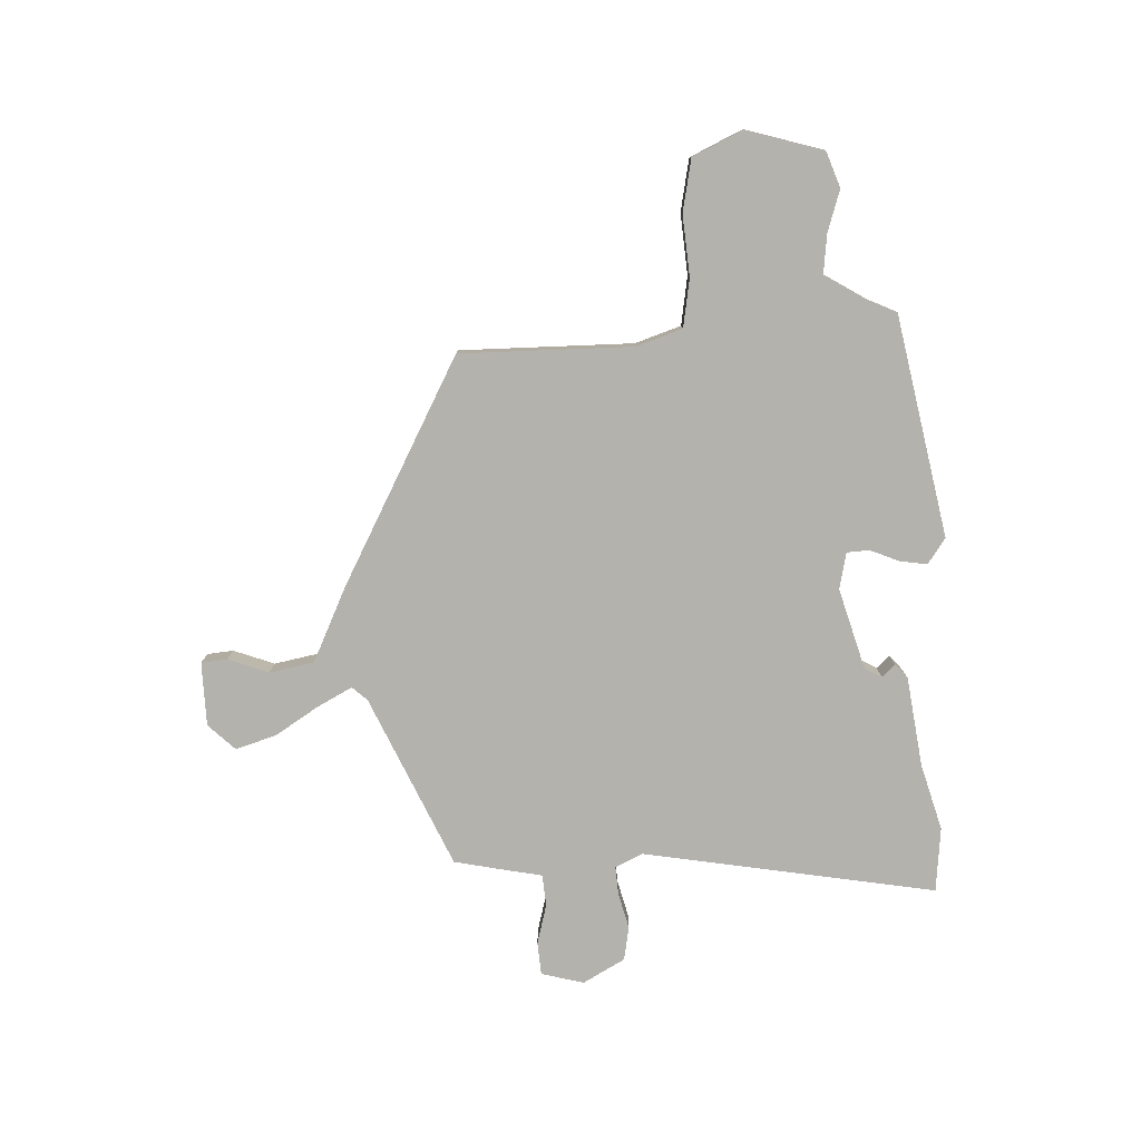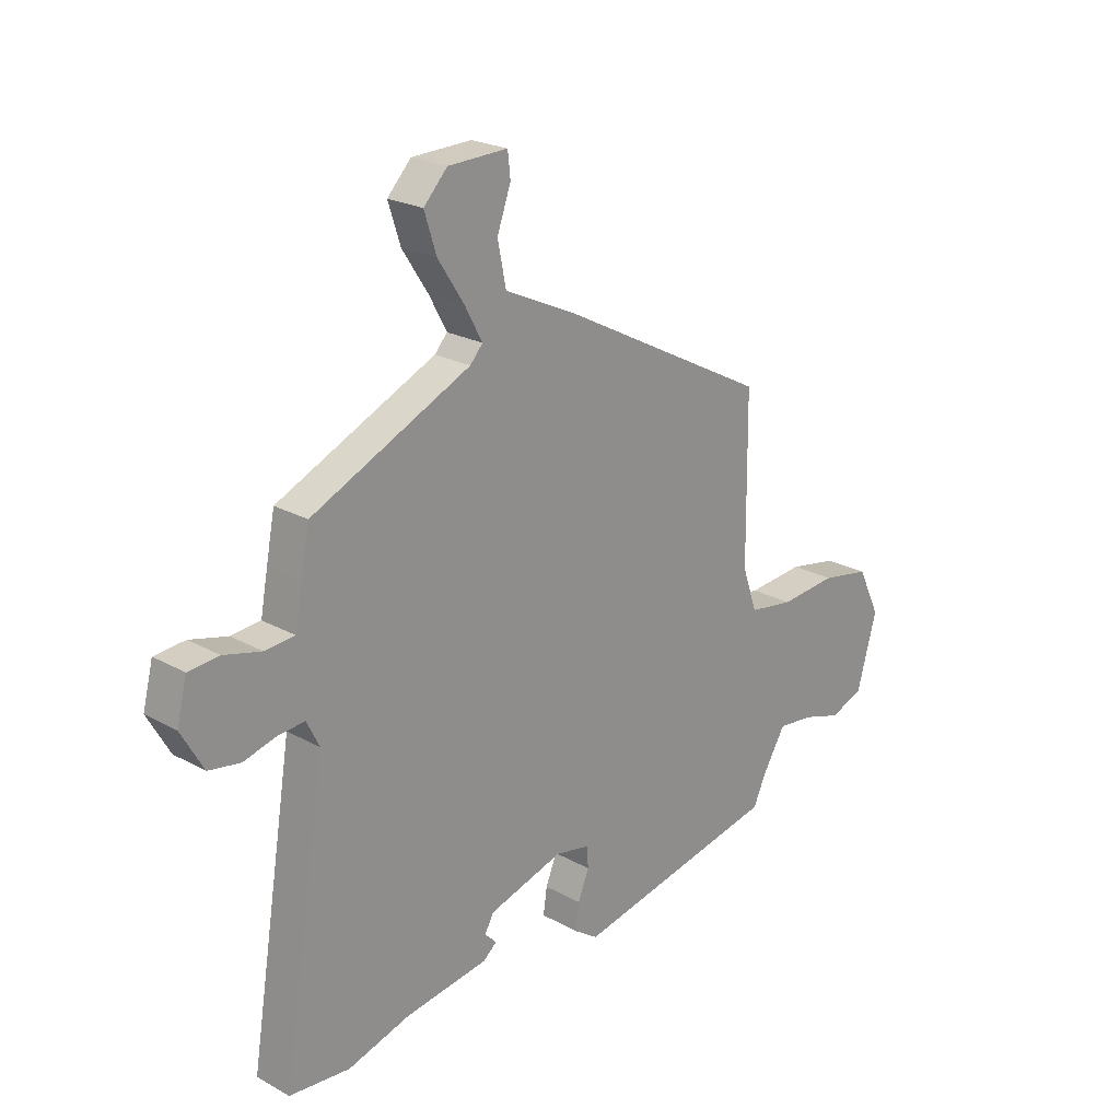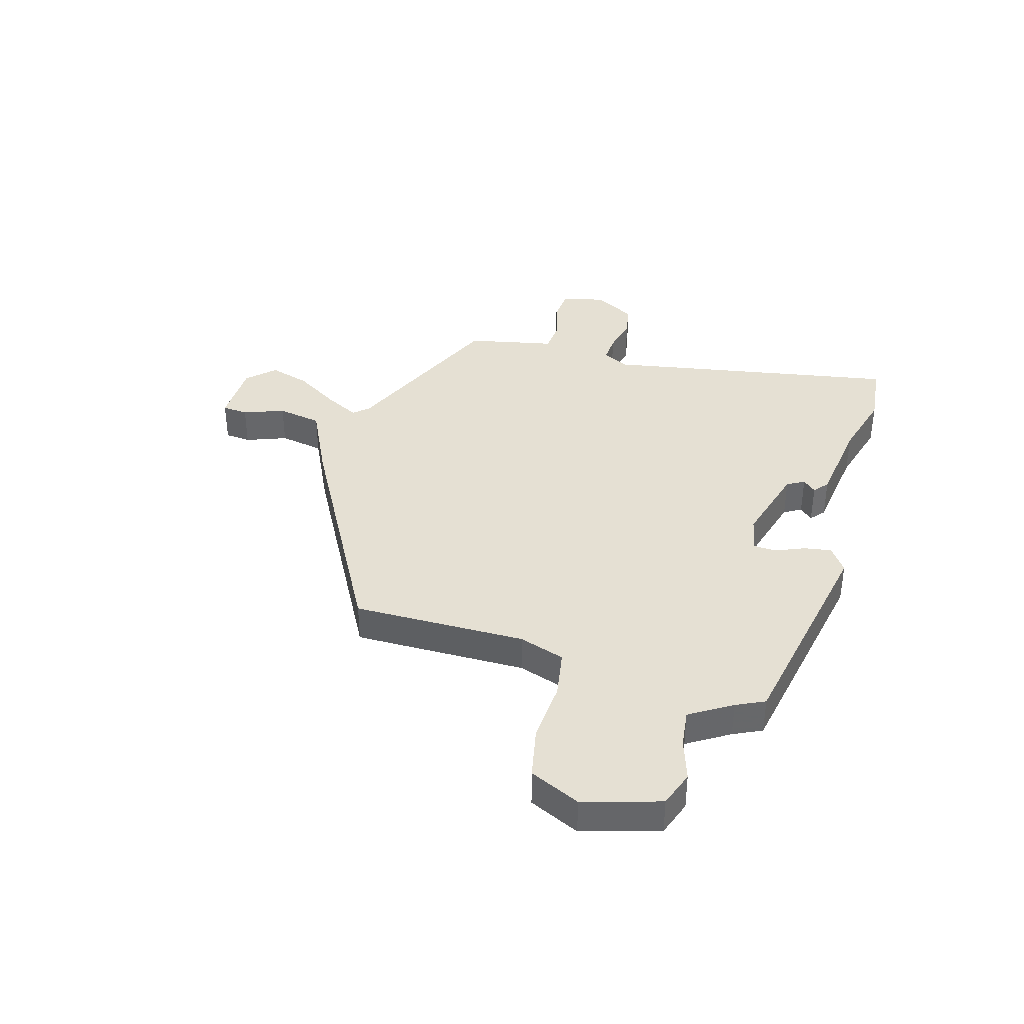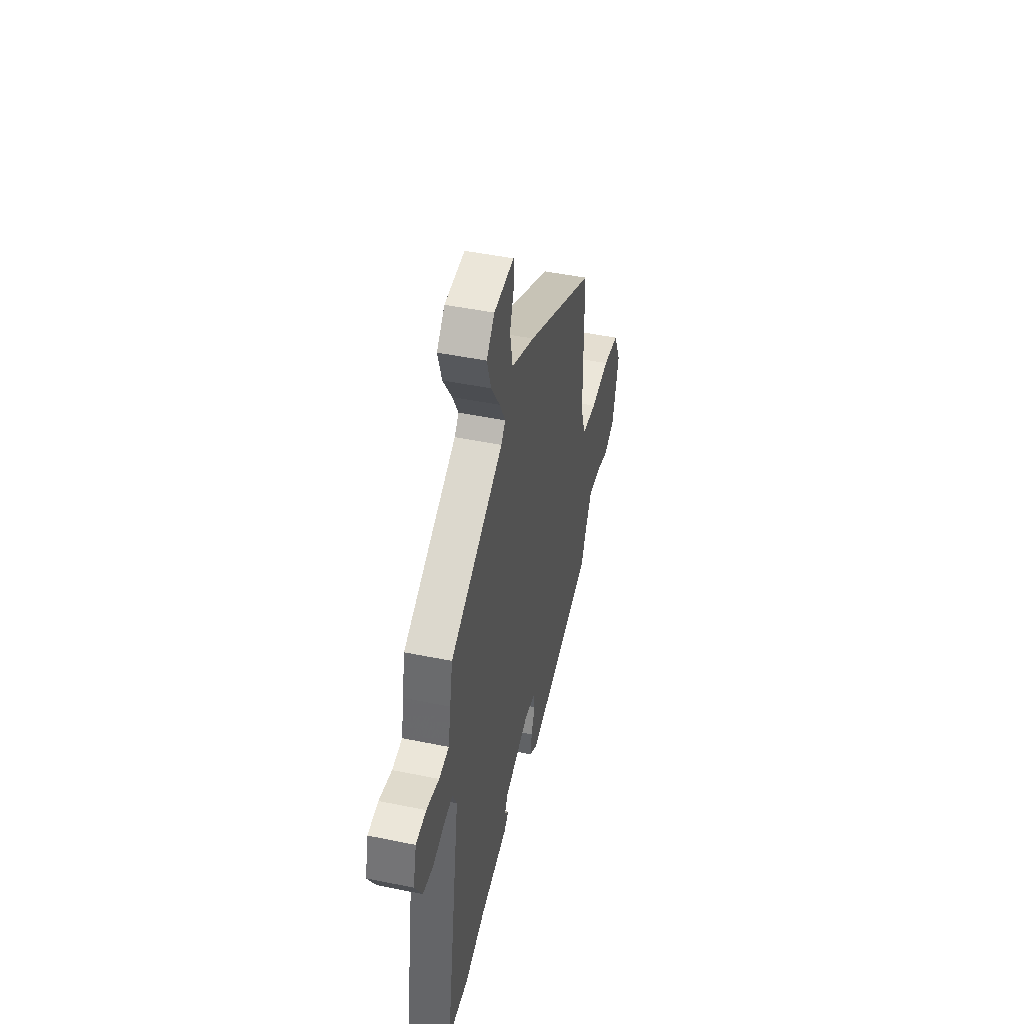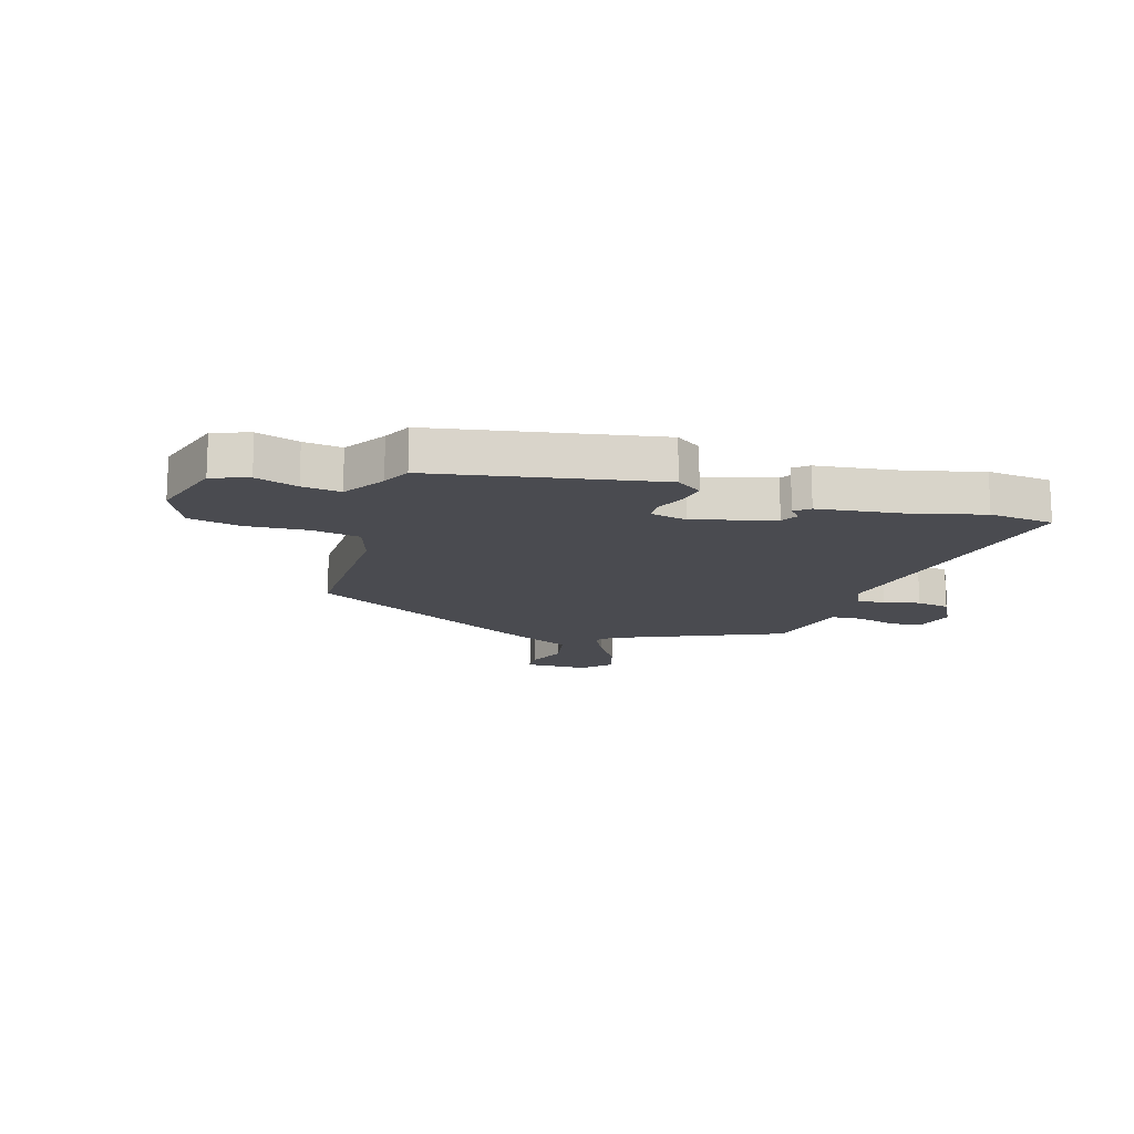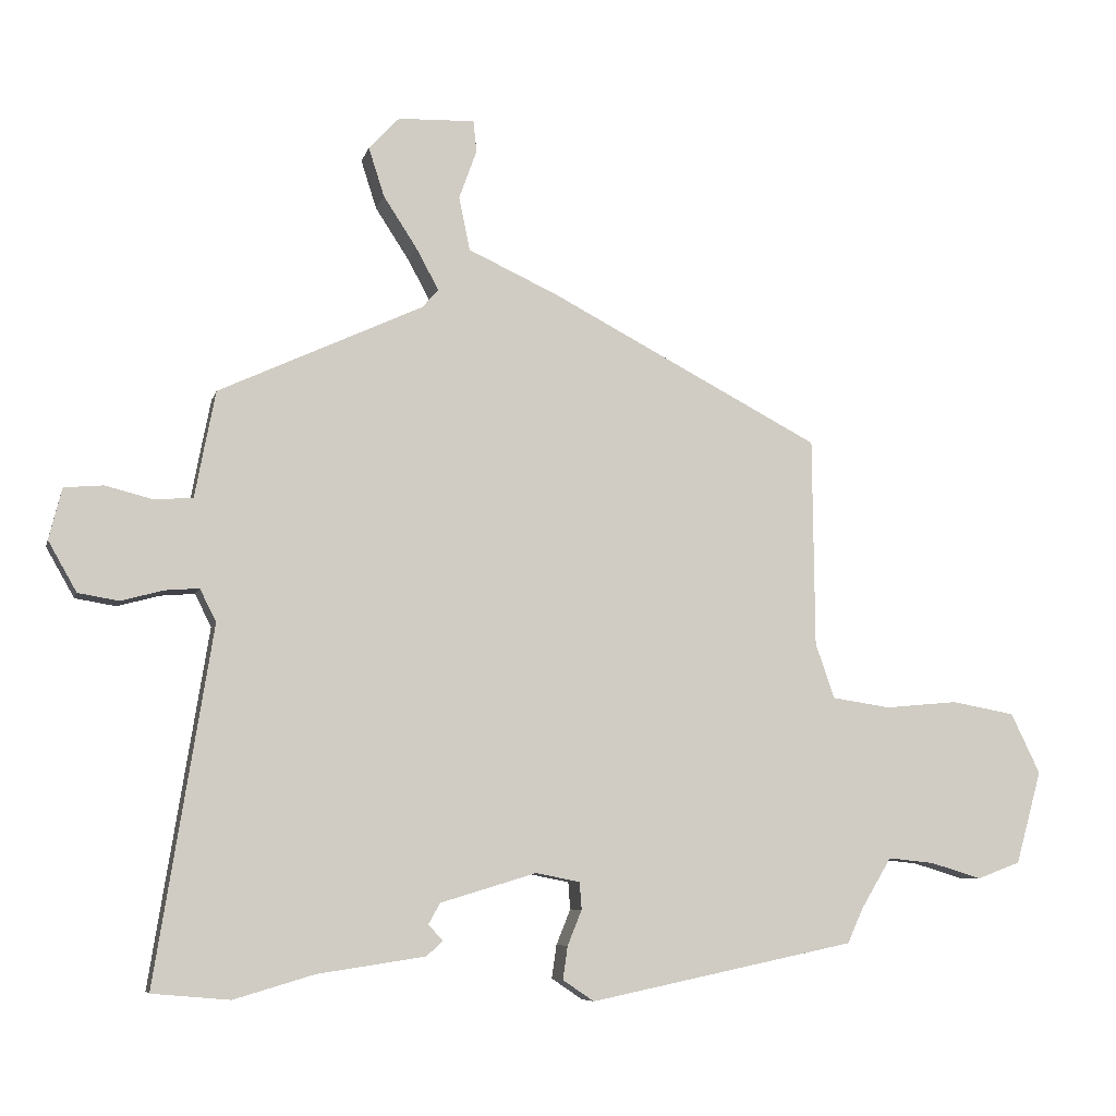
<metadata>
{"format":"obj","ext":"obj","renderer":"f3d","projection":"perspective","resolution":1024,"background":"white","views":[{"elev":-79.5,"azim":91.7,"up":"+Y"},{"elev":22.6,"azim":-46.4,"up":"+Z"},{"elev":38.2,"azim":105.1,"up":"+Y"},{"elev":45.8,"azim":-76.7,"up":"+Z"},{"elev":-14.6,"azim":161.4,"up":"+Y"},{"elev":-7.4,"azim":-13.5,"up":"+Z"}]}
</metadata>
<code>
v -0.421 0.07 -0.507
v -0.536 0.07 -0.497
v -0.452 0.07 0.026
v -0.476 0.07 0.074
v -0.526 0.07 0.07
v -0.589 0.07 0.053
v -0.649 0.07 0.063
v -0.691 0.07 0.137
v -0.672 0.07 0.213
v -0.614 0.07 0.218
v -0.543 0.07 0.2
v -0.487 0.07 0.205
v -0.473 0.07 0.28
v -0.457 0.07 0.362
v -0.156 0.07 0.502
v -0.132 0.07 0.529
v -0.165 0.07 0.59
v -0.215 0.07 0.667
v -0.238 0.07 0.739
v -0.193 0.07 0.787
v -0.08 0.07 0.791
v -0.075 0.07 0.745
v -0.101 0.07 0.672
v -0.085 0.07 0.593
v 0.048 0.07 0.532
v 0.448 0.07 0.323
v 0.451 0.07 0.015
v 0.479 0.07 -0.066
v 0.565 0.07 -0.079
v 0.673 0.07 -0.069
v 0.766 0.07 -0.086
v 0.809 0.07 -0.175
v 0.771 0.07 -0.312
v 0.707 0.07 -0.336
v 0.632 0.07 -0.313
v 0.564 0.07 -0.306
v 0.519 0.07 -0.381
v 0.496 0.07 -0.432
v 0.104 0.07 -0.514
v 0.058 0.07 -0.483
v 0.065 0.07 -0.434
v 0.086 0.07 -0.382
v 0.083 0.07 -0.342
v 0.018 0.07 -0.329
v -0.124 0.07 -0.372
v -0.141 0.07 -0.403
v -0.119 0.07 -0.426
v -0.144 0.07 -0.448
v -0.303 0.07 -0.472
v -0.421 0 -0.507
v -0.536 0 -0.497
v -0.452 0 0.026
v -0.476 0 0.074
v -0.526 0 0.07
v -0.589 0 0.053
v -0.649 0 0.063
v -0.691 0 0.137
v -0.672 0 0.213
v -0.614 0 0.218
v -0.543 0 0.2
v -0.487 0 0.205
v -0.473 0 0.28
v -0.457 0 0.362
v -0.156 0 0.502
v -0.132 0 0.529
v -0.165 0 0.59
v -0.215 0 0.667
v -0.238 0 0.739
v -0.193 0 0.787
v -0.08 0 0.791
v -0.075 0 0.745
v -0.101 0 0.672
v -0.085 0 0.593
v 0.048 0 0.532
v 0.448 0 0.323
v 0.451 0 0.015
v 0.479 0 -0.066
v 0.565 0 -0.079
v 0.673 0 -0.069
v 0.766 0 -0.086
v 0.809 0 -0.175
v 0.771 0 -0.312
v 0.707 0 -0.336
v 0.632 0 -0.313
v 0.564 0 -0.306
v 0.519 0 -0.381
v 0.496 0 -0.432
v 0.104 0 -0.514
v 0.058 0 -0.483
v 0.065 0 -0.434
v 0.086 0 -0.382
v 0.083 0 -0.342
v 0.018 0 -0.329
v -0.124 0 -0.372
v -0.141 0 -0.403
v -0.119 0 -0.426
v -0.144 0 -0.448
v -0.303 0 -0.472
f 46 47 48 49
f 1 2 3
f 49 1 3
f 46 49 3
f 45 46 3
f 44 45 3 4
f 43 44 4
f 40 41 42
f 39 40 42
f 38 39 42
f 37 38 42
f 36 37 42 43
f 33 34 35
f 32 33 35
f 31 32 35
f 30 31 35
f 29 30 35
f 28 29 35 36
f 24 25 26 27
f 24 27 28
f 21 22 23
f 20 21 23
f 19 20 23
f 18 19 23
f 17 18 23
f 16 17 23 24
f 12 13 14 15
f 9 10 11
f 8 9 11
f 7 8 11
f 6 7 11
f 5 6 11
f 4 5 11 12
f 43 4 12 15
f 28 36 43
f 24 28 43
f 16 24 43
f 15 16 43
f 98 97 96 95
f 52 51 50
f 52 50 98
f 52 98 95
f 52 95 94
f 53 52 94 93
f 53 93 92
f 91 90 89
f 91 89 88
f 91 88 87
f 91 87 86
f 92 91 86 85
f 84 83 82
f 84 82 81
f 84 81 80
f 84 80 79
f 84 79 78
f 85 84 78 77
f 76 75 74 73
f 77 76 73
f 72 71 70
f 72 70 69
f 72 69 68
f 72 68 67
f 72 67 66
f 73 72 66 65
f 64 63 62 61
f 60 59 58
f 60 58 57
f 60 57 56
f 60 56 55
f 60 55 54
f 61 60 54 53
f 64 61 53 92
f 92 85 77
f 92 77 73
f 92 73 65
f 92 65 64
f 1 50 51 2
f 2 51 52 3
f 3 52 53 4
f 4 53 54 5
f 5 54 55 6
f 6 55 56 7
f 7 56 57 8
f 8 57 58 9
f 9 58 59 10
f 10 59 60 11
f 11 60 61 12
f 12 61 62 13
f 13 62 63 14
f 14 63 64 15
f 15 64 65 16
f 16 65 66 17
f 17 66 67 18
f 18 67 68 19
f 19 68 69 20
f 20 69 70 21
f 21 70 71 22
f 22 71 72 23
f 23 72 73 24
f 24 73 74 25
f 25 74 75 26
f 26 75 76 27
f 27 76 77 28
f 28 77 78 29
f 29 78 79 30
f 30 79 80 31
f 31 80 81 32
f 32 81 82 33
f 33 82 83 34
f 34 83 84 35
f 35 84 85 36
f 36 85 86 37
f 37 86 87 38
f 38 87 88 39
f 39 88 89 40
f 40 89 90 41
f 41 90 91 42
f 42 91 92 43
f 43 92 93 44
f 44 93 94 45
f 45 94 95 46
f 46 95 96 47
f 47 96 97 48
f 48 97 98 49
f 49 98 50 1

</code>
